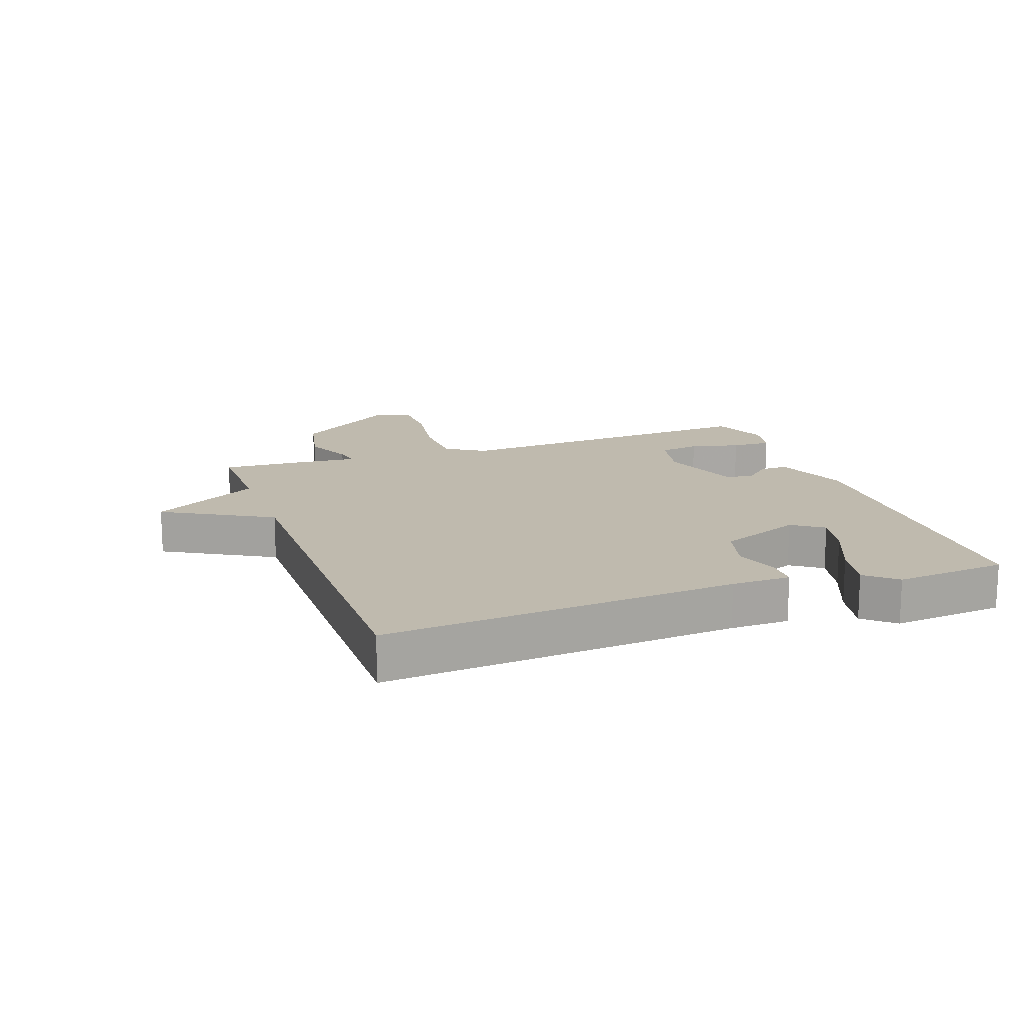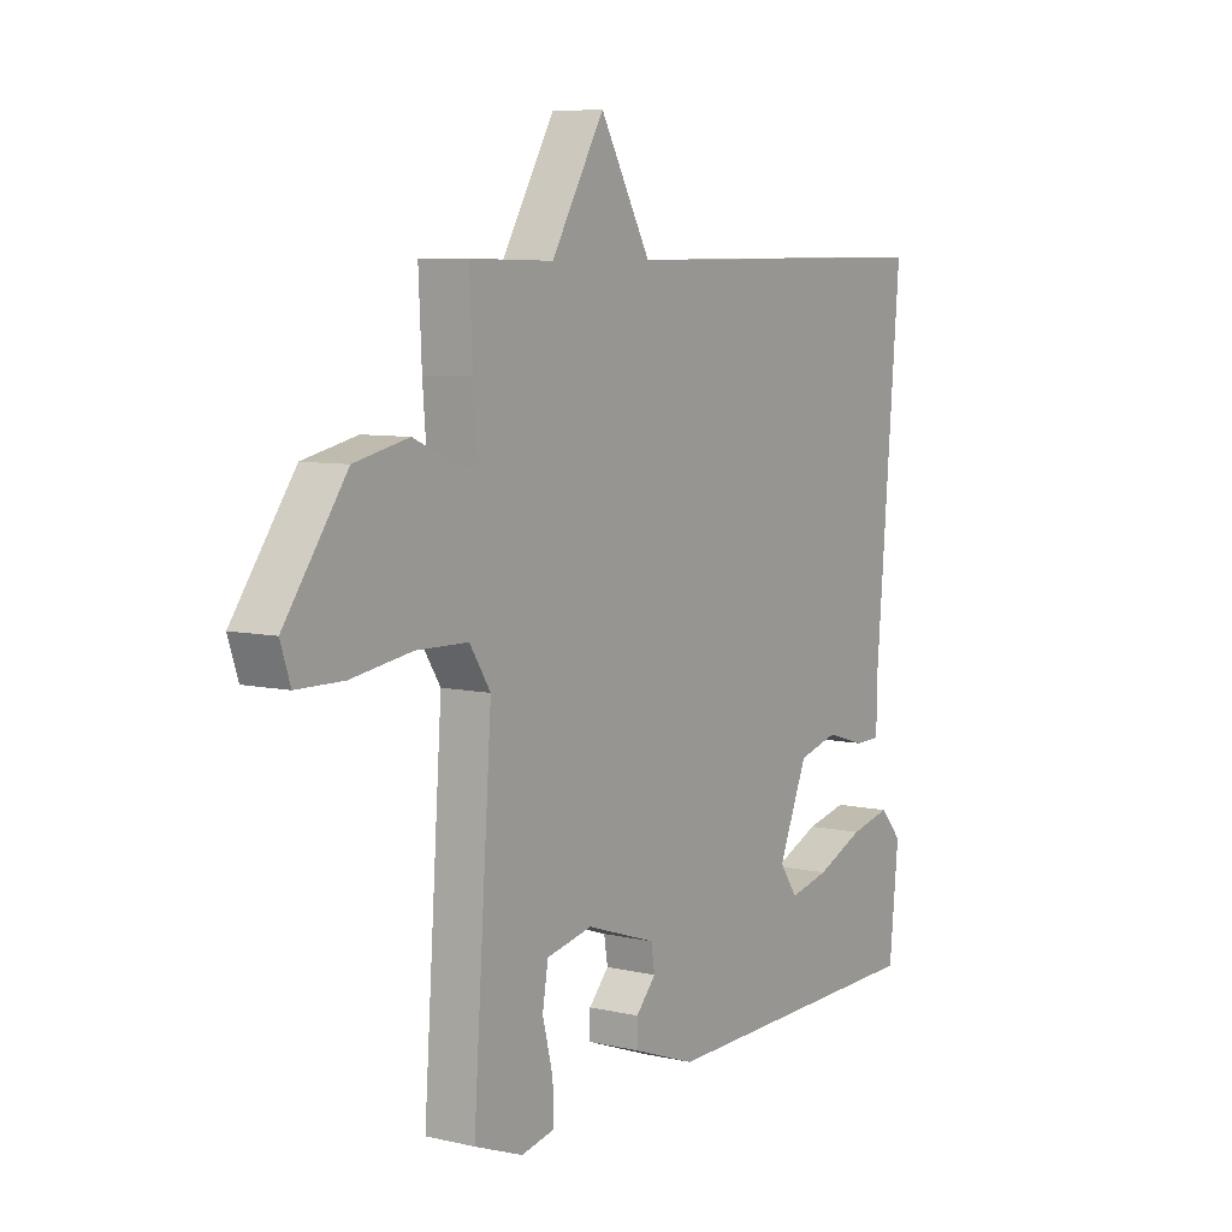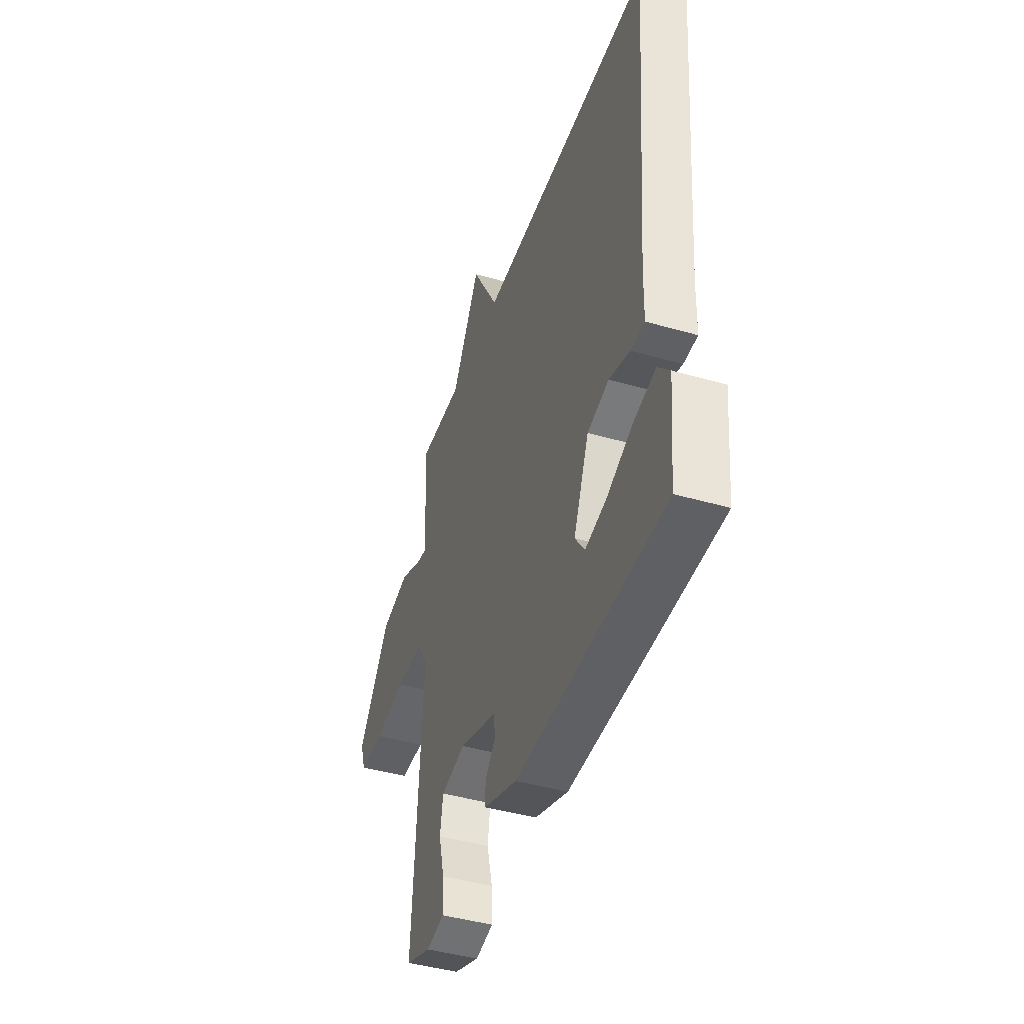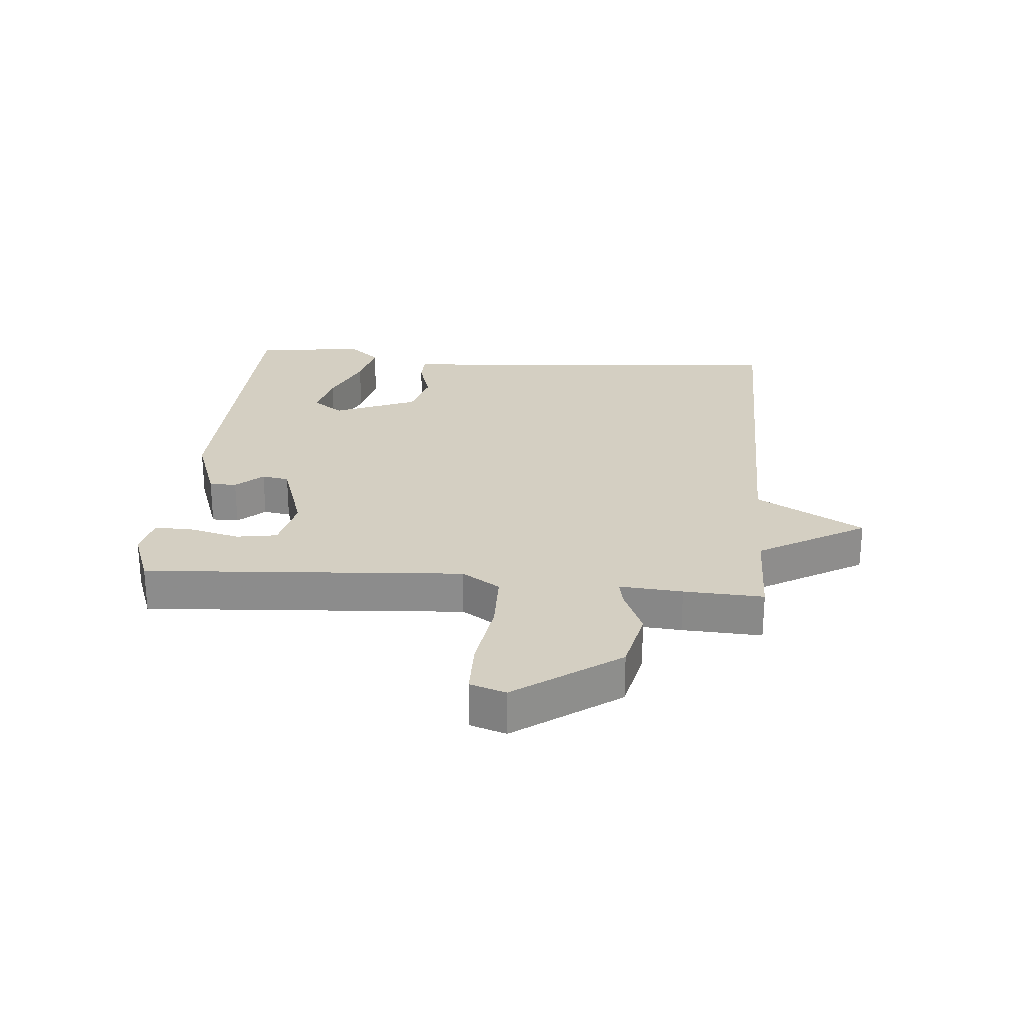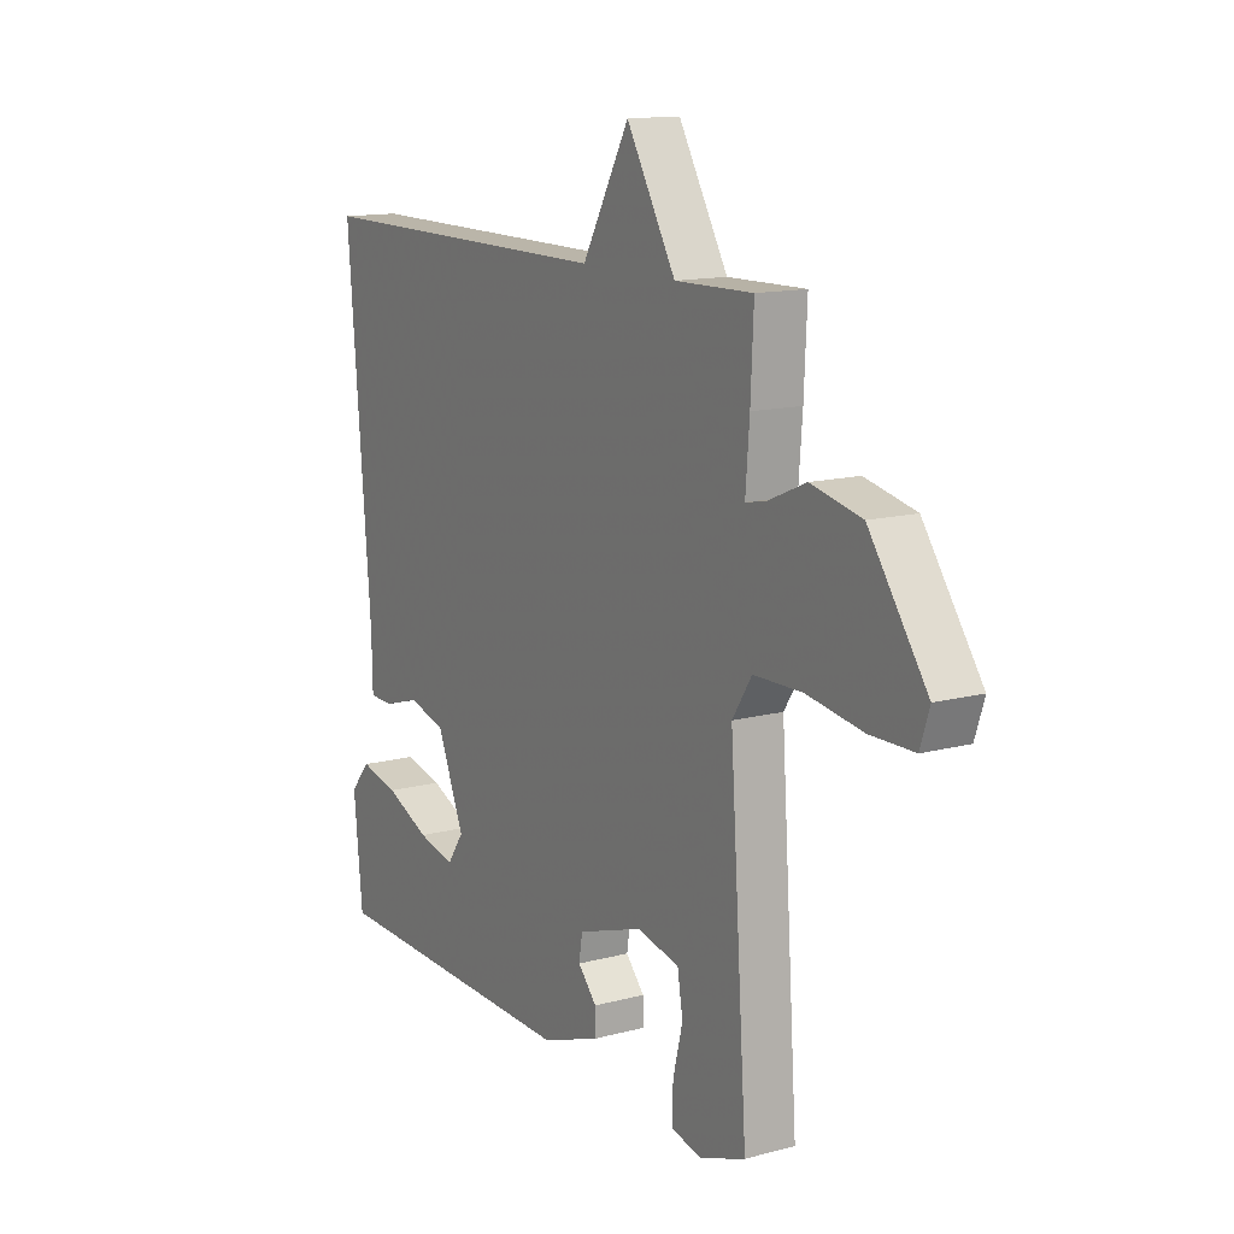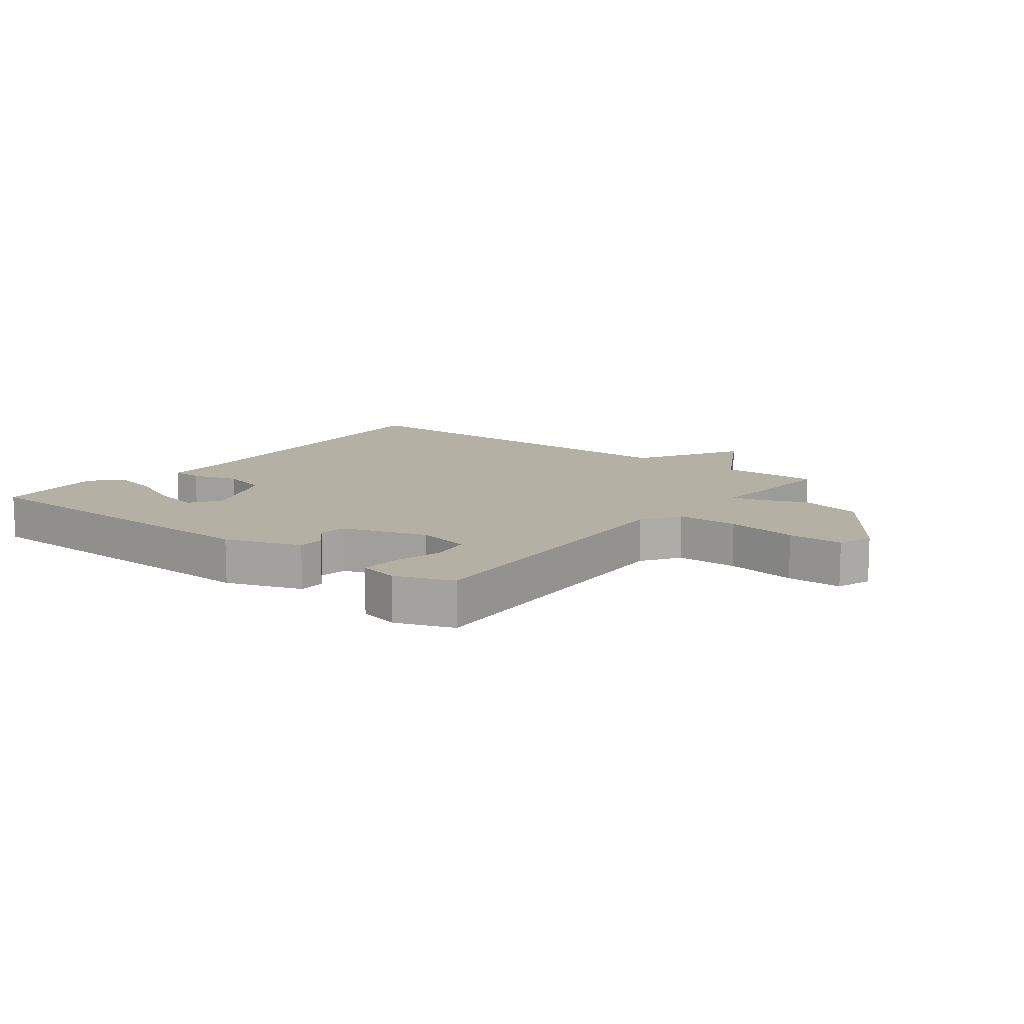
<metadata>
{"format":"obj","ext":"obj","renderer":"f3d","projection":"perspective","resolution":1024,"background":"white","views":[{"elev":15.6,"azim":70.5,"up":"+Y"},{"elev":7.2,"azim":-56.6,"up":"+Z"},{"elev":-43.3,"azim":71.2,"up":"+Z"},{"elev":25.7,"azim":-84.9,"up":"+Y"},{"elev":13.4,"azim":-121.0,"up":"+Z"},{"elev":11.6,"azim":-141.9,"up":"+Y"}]}
</metadata>
<code>
v -0.5 0.07 -0.5
v -0.464 0.07 0.016
v -0.504 0.07 0.078
v -0.604 0.07 0.08
v -0.72 0.07 0.062
v -0.81 0.07 0.063
v -0.829 0.07 0.121
v -0.71 0.07 0.288
v -0.606 0.07 0.311
v -0.527 0.07 0.277
v -0.486 0.07 0.269
v -0.494 0.07 0.371
v -0.5 0.07 0.5
v -0.339 0.07 0.497
v -0.237 0.07 0.671
v -0.139 0.07 0.497
v 0.5 0.07 0.5
v 0.452 0.07 -0.069
v 0.45 0.07 -0.164
v 0.4 0.07 -0.165
v 0.325 0.07 -0.142
v 0.247 0.07 -0.163
v 0.191 0.07 -0.297
v 0.226 0.07 -0.347
v 0.303 0.07 -0.329
v 0.396 0.07 -0.289
v 0.476 0.07 -0.271
v 0.518 0.07 -0.319
v 0.5 0.07 -0.5
v -0.039 0.07 -0.512
v -0.161 0.07 -0.468
v -0.161 0.07 -0.424
v -0.122 0.07 -0.381
v -0.129 0.07 -0.337
v -0.264 0.07 -0.292
v -0.353 0.07 -0.311
v -0.364 0.07 -0.377
v -0.344 0.07 -0.457
v -0.342 0.07 -0.521
v -0.407 0.07 -0.535
v -0.5 0 -0.5
v -0.464 0 0.016
v -0.504 0 0.078
v -0.604 0 0.08
v -0.72 0 0.062
v -0.81 0 0.063
v -0.829 0 0.121
v -0.71 0 0.288
v -0.606 0 0.311
v -0.527 0 0.277
v -0.486 0 0.269
v -0.494 0 0.371
v -0.5 0 0.5
v -0.339 0 0.497
v -0.237 0 0.671
v -0.139 0 0.497
v 0.5 0 0.5
v 0.452 0 -0.069
v 0.45 0 -0.164
v 0.4 0 -0.165
v 0.325 0 -0.142
v 0.247 0 -0.163
v 0.191 0 -0.297
v 0.226 0 -0.347
v 0.303 0 -0.329
v 0.396 0 -0.289
v 0.476 0 -0.271
v 0.518 0 -0.319
v 0.5 0 -0.5
v -0.039 0 -0.512
v -0.161 0 -0.468
v -0.161 0 -0.424
v -0.122 0 -0.381
v -0.129 0 -0.337
v -0.264 0 -0.292
v -0.353 0 -0.311
v -0.364 0 -0.377
v -0.344 0 -0.457
v -0.342 0 -0.521
v -0.407 0 -0.535
f 40 1 2
f 39 40 2
f 38 39 2
f 37 38 2
f 36 37 2
f 35 36 2
f 34 35 2 3
f 31 32 33
f 30 31 33
f 29 30 33
f 28 29 33
f 25 26 27 28
f 24 25 28
f 24 28 33
f 23 24 33 34
f 18 19 20 21
f 18 21 22
f 17 18 22
f 16 17 22
f 14 15 16
f 23 34 3
f 22 23 3
f 16 22 3
f 14 16 3
f 8 9 10
f 7 8 10
f 6 7 10
f 5 6 10
f 4 5 10
f 4 10 11
f 3 4 11
f 14 3 11
f 11 12 13 14
f 42 41 80
f 42 80 79
f 42 79 78
f 42 78 77
f 42 77 76
f 42 76 75
f 43 42 75 74
f 73 72 71
f 73 71 70
f 73 70 69
f 73 69 68
f 68 67 66 65
f 68 65 64
f 73 68 64
f 74 73 64 63
f 61 60 59 58
f 62 61 58
f 62 58 57
f 62 57 56
f 56 55 54
f 43 74 63
f 43 63 62
f 43 62 56
f 43 56 54
f 50 49 48
f 50 48 47
f 50 47 46
f 50 46 45
f 50 45 44
f 51 50 44
f 51 44 43
f 51 43 54
f 54 53 52 51
f 1 41 42 2
f 2 42 43 3
f 3 43 44 4
f 4 44 45 5
f 5 45 46 6
f 6 46 47 7
f 7 47 48 8
f 8 48 49 9
f 9 49 50 10
f 10 50 51 11
f 11 51 52 12
f 12 52 53 13
f 13 53 54 14
f 14 54 55 15
f 15 55 56 16
f 16 56 57 17
f 17 57 58 18
f 18 58 59 19
f 19 59 60 20
f 20 60 61 21
f 21 61 62 22
f 22 62 63 23
f 23 63 64 24
f 24 64 65 25
f 25 65 66 26
f 26 66 67 27
f 27 67 68 28
f 28 68 69 29
f 29 69 70 30
f 30 70 71 31
f 31 71 72 32
f 32 72 73 33
f 33 73 74 34
f 34 74 75 35
f 35 75 76 36
f 36 76 77 37
f 37 77 78 38
f 38 78 79 39
f 39 79 80 40
f 40 80 41 1

</code>
